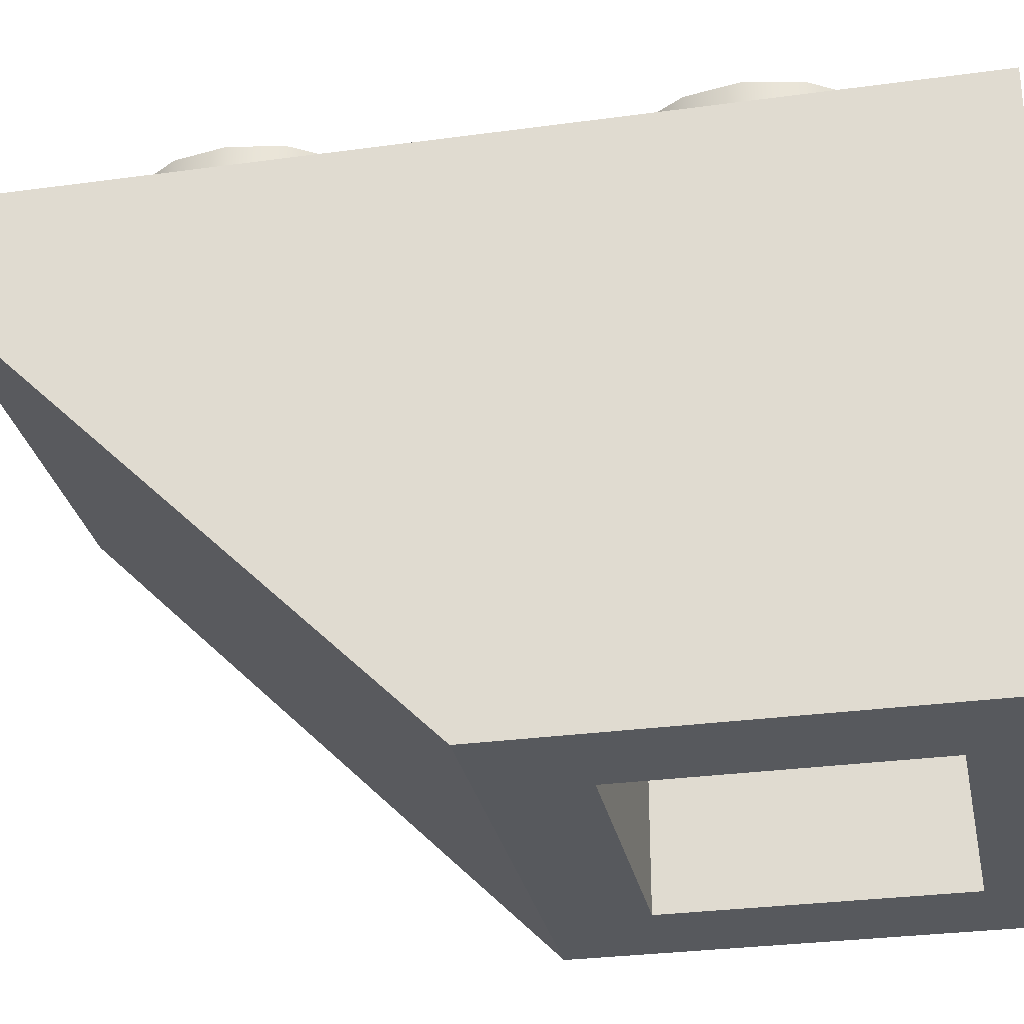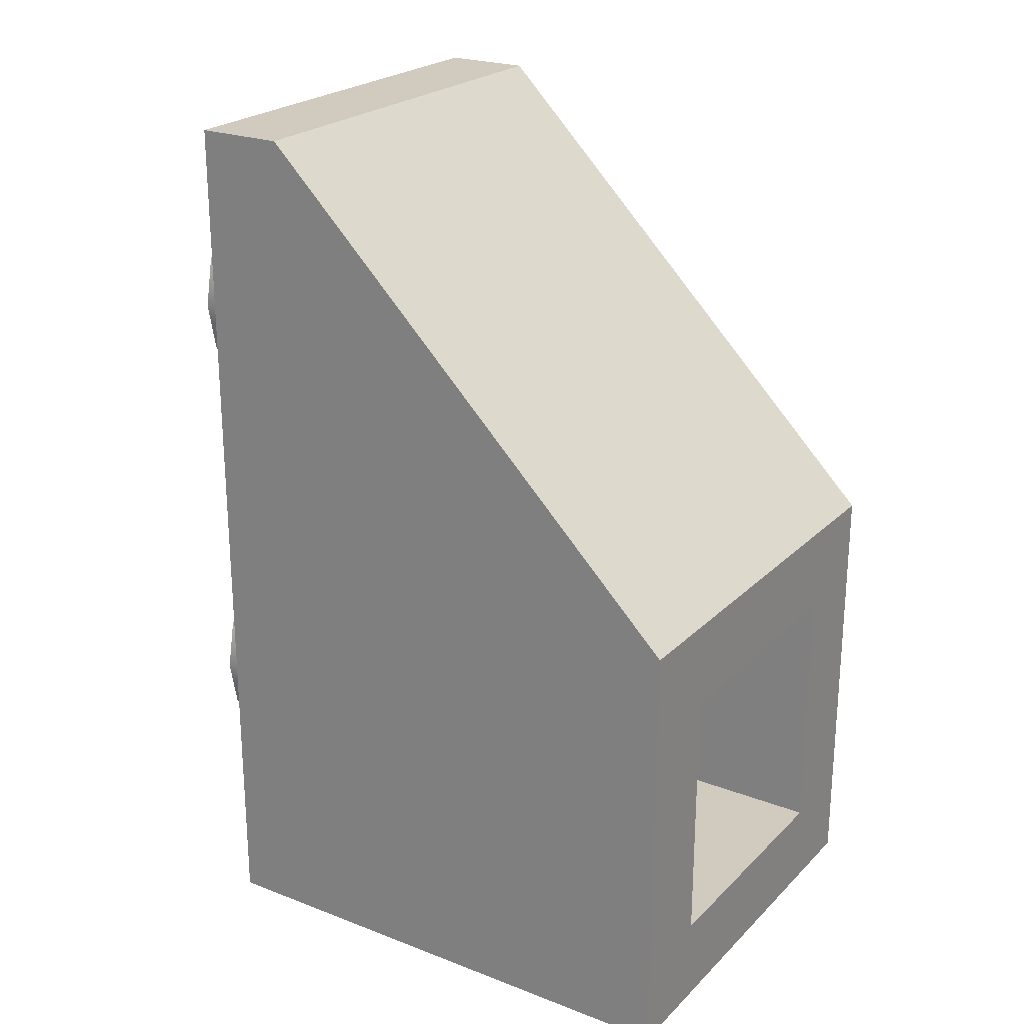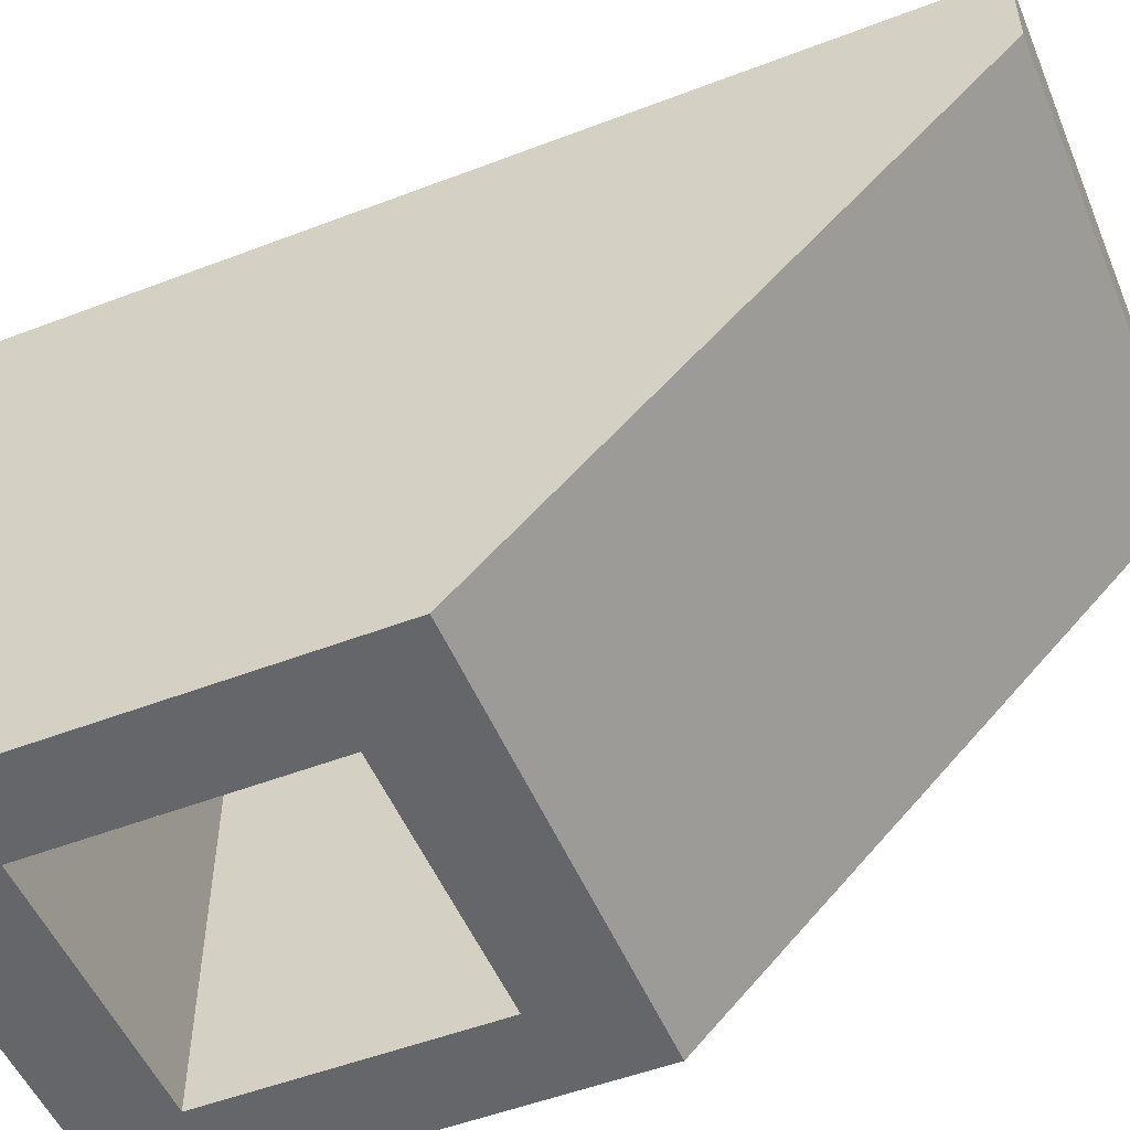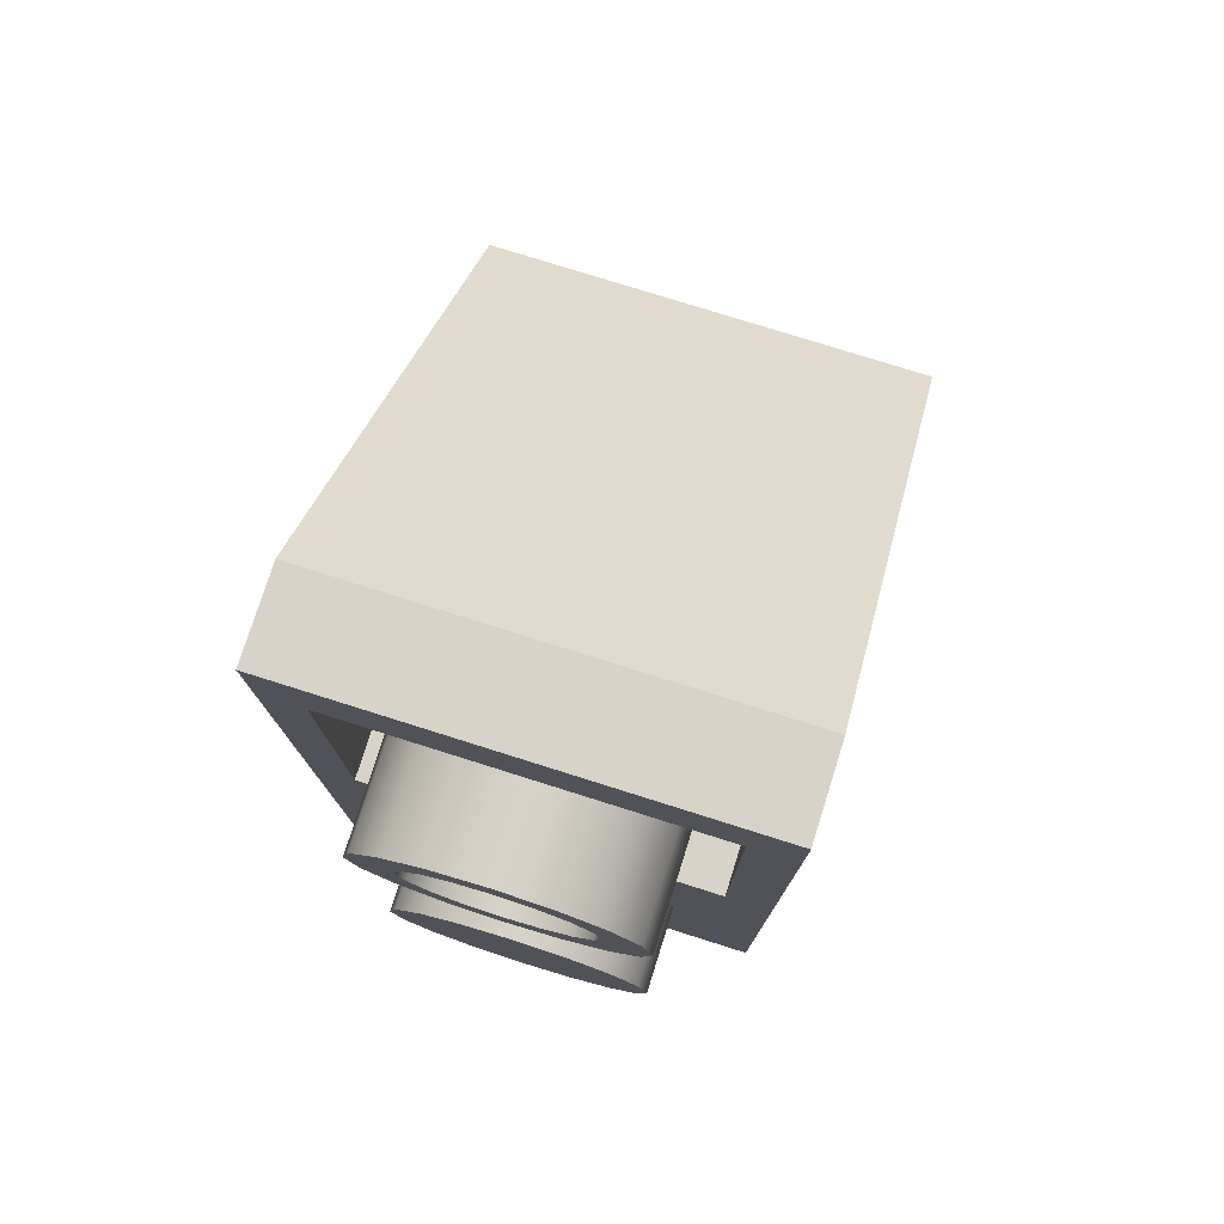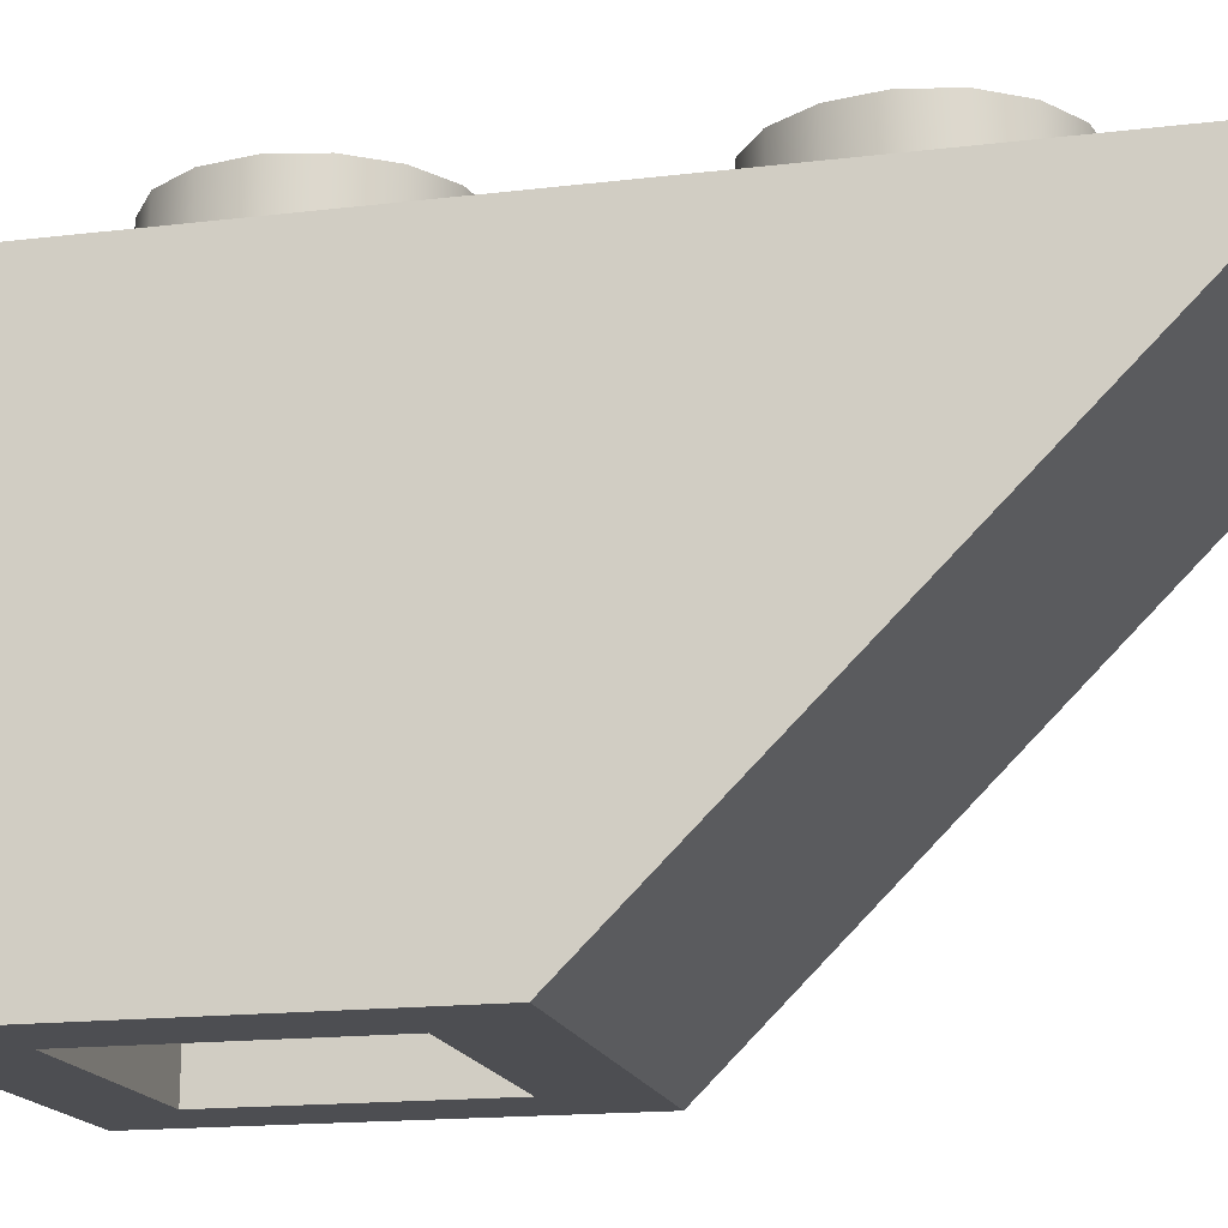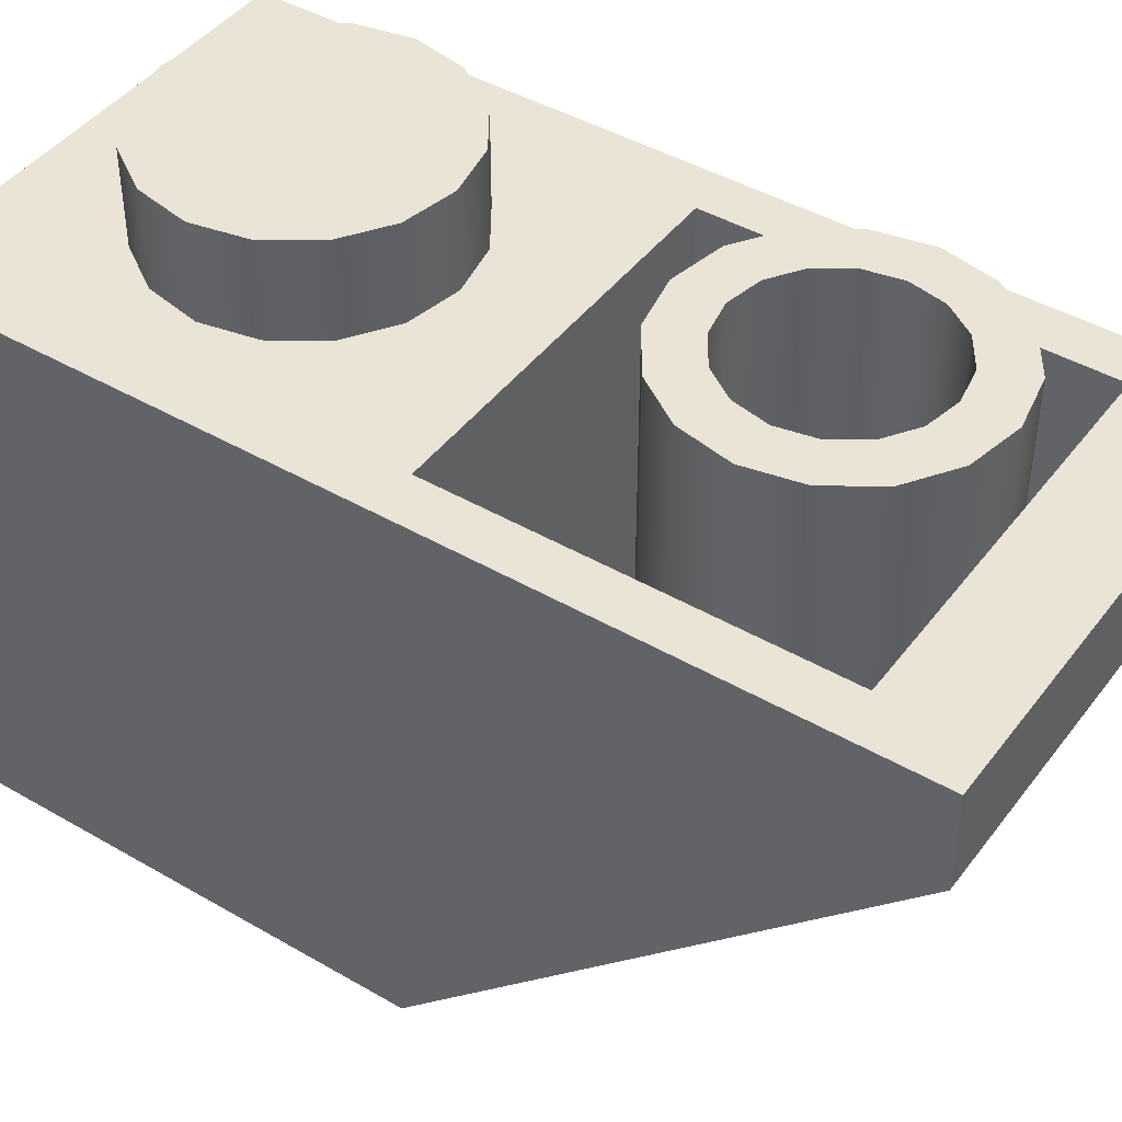
<metadata>
{"format":"obj","ext":"obj","renderer":"f3d","projection":"perspective","resolution":1024,"background":"white","views":[{"elev":-29.4,"azim":101.4,"up":"+Y"},{"elev":23.5,"azim":-57.2,"up":"+Z"},{"elev":-51.9,"azim":-67.5,"up":"+Y"},{"elev":77.2,"azim":-162.5,"up":"+Z"},{"elev":-17.2,"azim":-76.8,"up":"+Y"},{"elev":43.9,"azim":-55.7,"up":"+Y"}]}
</metadata>
<code>
g default
v 0 1.12 0.2419
v 0.09257 1.12 0.2235
v 0 1.12 0
v 0.171 1.12 0.171
v 0.2235 1.12 0.09257
v 0.2419 1.12 0
v 0.2235 1.12 -0.09257
v 0.171 1.12 -0.171
v 0.09257 1.12 -0.2235
v 0 1.12 -0.2419
v -0.09257 1.12 -0.2235
v -0.171 1.12 -0.171
v -0.2235 1.12 -0.09257
v -0.2419 1.12 0
v -0.2235 1.12 0.09257
v -0.171 1.12 0.171
v -0.09257 1.12 0.2235
v -0.09257 0.9308 0.2235
v 0 0.9308 0.2419
v -0.171 0.9308 0.171
v -0.2235 0.9308 0.09257
v -0.2419 0.9308 0
v -0.2235 0.9308 -0.09257
v -0.171 0.9308 -0.171
v -0.09257 0.9308 -0.2235
v 0 0.9308 -0.2419
v 0.09257 0.9308 -0.2235
v 0.171 0.9308 -0.171
v 0.2235 0.9308 -0.09257
v 0.2419 0.9308 0
v 0.2235 0.9308 0.09257
v 0.171 0.9308 0.171
v 0.09257 0.9308 0.2235
v 0.4 0.96 1.2
v 0.4 0.8 1.2
v 0.4 -0 0.4
v 0.4 -0 -0.4
v 0.32 0.96 1.04
v 0.32 0.96 0.4
v 0.32 0.8 1.04
v 0.32 0.16 0.4
v 0.24 0.8 0.24
v 0.24 0.8 -0.24
v 0.24 -0 0.24
v 0.24 -0 -0.24
v -0.4 0.96 1.2
v -0.4 0.8 1.2
v -0.4 -0 0.4
v -0.4 -0 -0.4
v -0.32 0.96 1.04
v -0.32 0.96 0.4
v -0.32 0.8 1.04
v -0.32 0.16 0.4
v -0.24 0.8 0.24
v -0.24 0.8 -0.24
v -0.24 -0 0.24
v -0.24 -0 -0.24
v -0.4 0.96 -0.4
v 0.4 0.96 -0.4
v -0.4 0.96 0.4
v 0.4 0.96 0.4
v 0.32 0.96 -0.2393
v -0.32 0.96 -0.2393
v 0.1478 1.121 0.8612
v 0.16 1.121 0.8
v 0.1131 1.121 0.9131
v 0.06123 1.121 0.9478
v 0 1.121 0.96
v -0.06123 1.121 0.9478
v -0.1131 1.121 0.9131
v -0.1478 1.121 0.8612
v -0.16 1.121 0.8
v -0.1478 1.121 0.7388
v -0.1131 1.121 0.6869
v -0.06123 1.121 0.6522
v 0 1.121 0.64
v 0.06123 1.121 0.6522
v 0.1131 1.121 0.6869
v 0.1478 1.121 0.7388
v 0.2217 1.121 0.7082
v 0.24 1.121 0.8
v 0.1697 1.121 0.6303
v 0.09184 1.121 0.5783
v 0 1.121 0.56
v -0.09184 1.121 0.5783
v -0.1697 1.121 0.6303
v -0.2217 1.121 0.7082
v -0.24 1.121 0.8
v -0.2217 1.121 0.8918
v -0.1697 1.121 0.9697
v -0.09184 1.121 1.022
v 0 1.121 1.04
v 0.09184 1.121 1.022
v 0.1697 1.121 0.9697
v 0.2217 1.121 0.8918
v -0.16 0.4782 0.8
v -0.1478 0.4194 0.7388
v -0.1131 0.3696 0.6869
v -0.06123 0.3363 0.6522
v 0 0.3246 0.64
v 0.06123 0.3363 0.6522
v 0.1131 0.3696 0.6869
v 0.1478 0.4194 0.7388
v 0.16 0.4782 0.8
v 0.1478 0.5369 0.8612
v 0.1131 0.5867 0.9131
v 0.06123 0.62 0.9478
v 0 0.6317 0.96
v -0.06123 0.62 0.9478
v -0.1131 0.5867 0.9131
v -0.1478 0.5369 0.8612
v 0.24 0.4781 0.8
v 0.2217 0.39 0.7082
v 0.1697 0.3153 0.6303
v 0.09184 0.2653 0.5783
v 0 0.2478 0.56
v -0.09184 0.2653 0.5783
v -0.1697 0.3153 0.6303
v -0.2217 0.39 0.7082
v -0.24 0.4781 0.8
v -0.2217 0.5663 0.8918
v -0.1697 0.641 0.9697
v -0.09184 0.691 1.022
v 0 0.7085 1.04
v 0.09184 0.691 1.022
v 0.1697 0.641 0.9697
v 0.2217 0.5663 0.8918
g b3665
f 1 2 3
f 2 4 3
f 3 5 6
f 3 7 8
f 8 9 3
f 3 9 10
f 11 12 3
f 3 12 13
f 3 14 15
f 16 17 3
f 17 18 19 1
f 16 20 18 17
f 15 21 20 16
f 14 22 21 15
f 13 23 22 14
f 12 24 23 13
f 11 25 24 12
f 10 26 25 11
f 9 27 26 10
f 8 28 27 9
f 7 29 28 8
f 6 30 29 7
f 5 31 30 6
f 4 32 31 5
f 2 33 32 4
f 1 19 33 2
f 3 15 16
f 3 6 7
f 3 10 11
f 1 3 17
f 3 13 14
f 3 4 5
f 37 36 44 45
f 41 40 38 39
f 42 43 45 44
f 41 39 51 53
f 40 41 53 52
f 38 40 52 50
f 34 38 50 46
f 35 34 46 47
f 36 35 47 48
f 44 36 48 56
f 42 44 56 54
f 43 42 54 55
f 45 43 55 57
f 37 45 57 49
f 49 57 56 48
f 53 51 50 52
f 54 56 57 55
f 51 39 62 63
f 51 63 58 60
f 62 39 61 59
f 38 34 61 39
f 46 50 51 60
f 63 62 59 58
f 37 49 58 59
f 49 48 60 58
f 36 37 59 61
f 35 36 61 34
f 48 47 46 60
f 65 104 105 64
f 64 105 106 66
f 66 106 107 67
f 67 107 108 68
f 68 108 109 69
f 69 109 110 70
f 70 110 111 71
f 71 111 96 72
f 72 96 97 73
f 73 97 98 74
f 74 98 99 75
f 75 99 100 76
f 76 100 101 77
f 77 101 102 78
f 78 102 103 79
f 79 103 104 65
f 81 112 113 80
f 80 113 114 82
f 82 114 115 83
f 83 115 116 84
f 84 116 117 85
f 85 117 118 86
f 86 118 119 87
f 87 119 120 88
f 88 120 121 89
f 89 121 122 90
f 90 122 123 91
f 91 123 124 92
f 92 124 125 93
f 93 125 126 94
f 94 126 127 95
f 95 127 112 81
f 72 73 87 88
f 73 74 86 87
f 74 75 85 86
f 75 76 84 85
f 76 77 83 84
f 77 78 82 83
f 78 79 80 82
f 79 65 81 80
f 65 64 95 81
f 64 66 94 95
f 66 67 93 94
f 67 68 92 93
f 68 69 91 92
f 69 70 90 91
f 70 71 89 90
f 71 72 88 89

</code>
